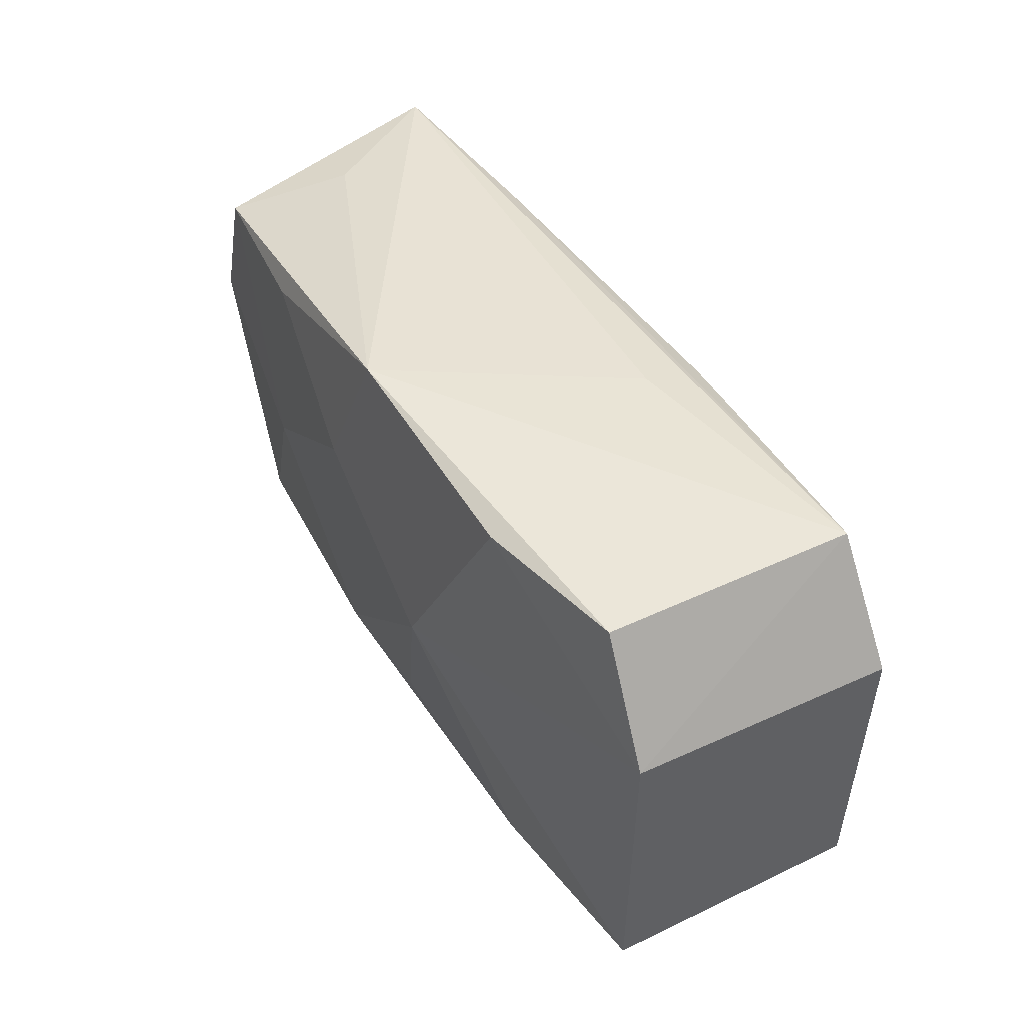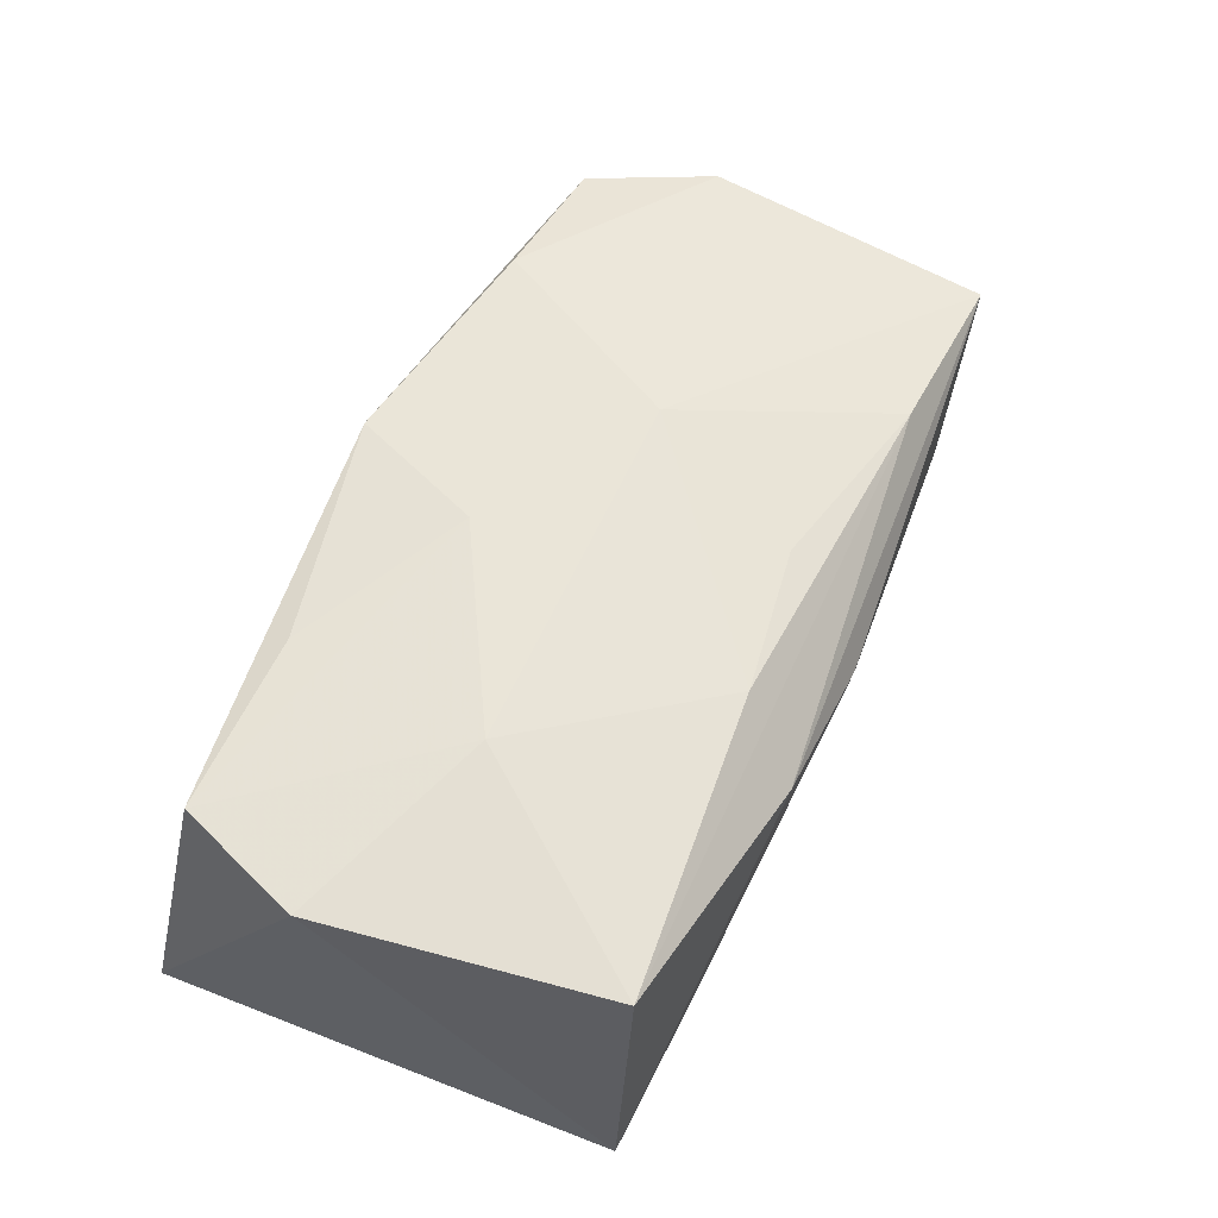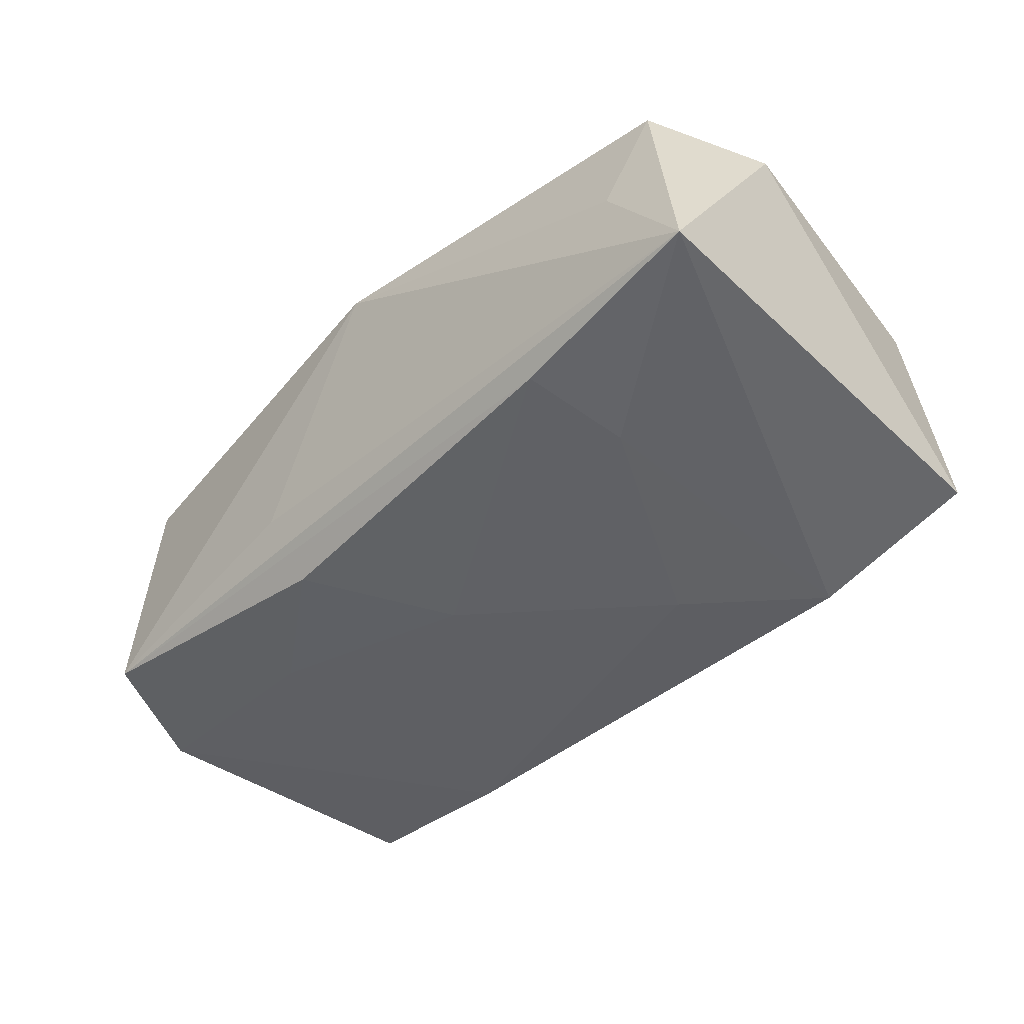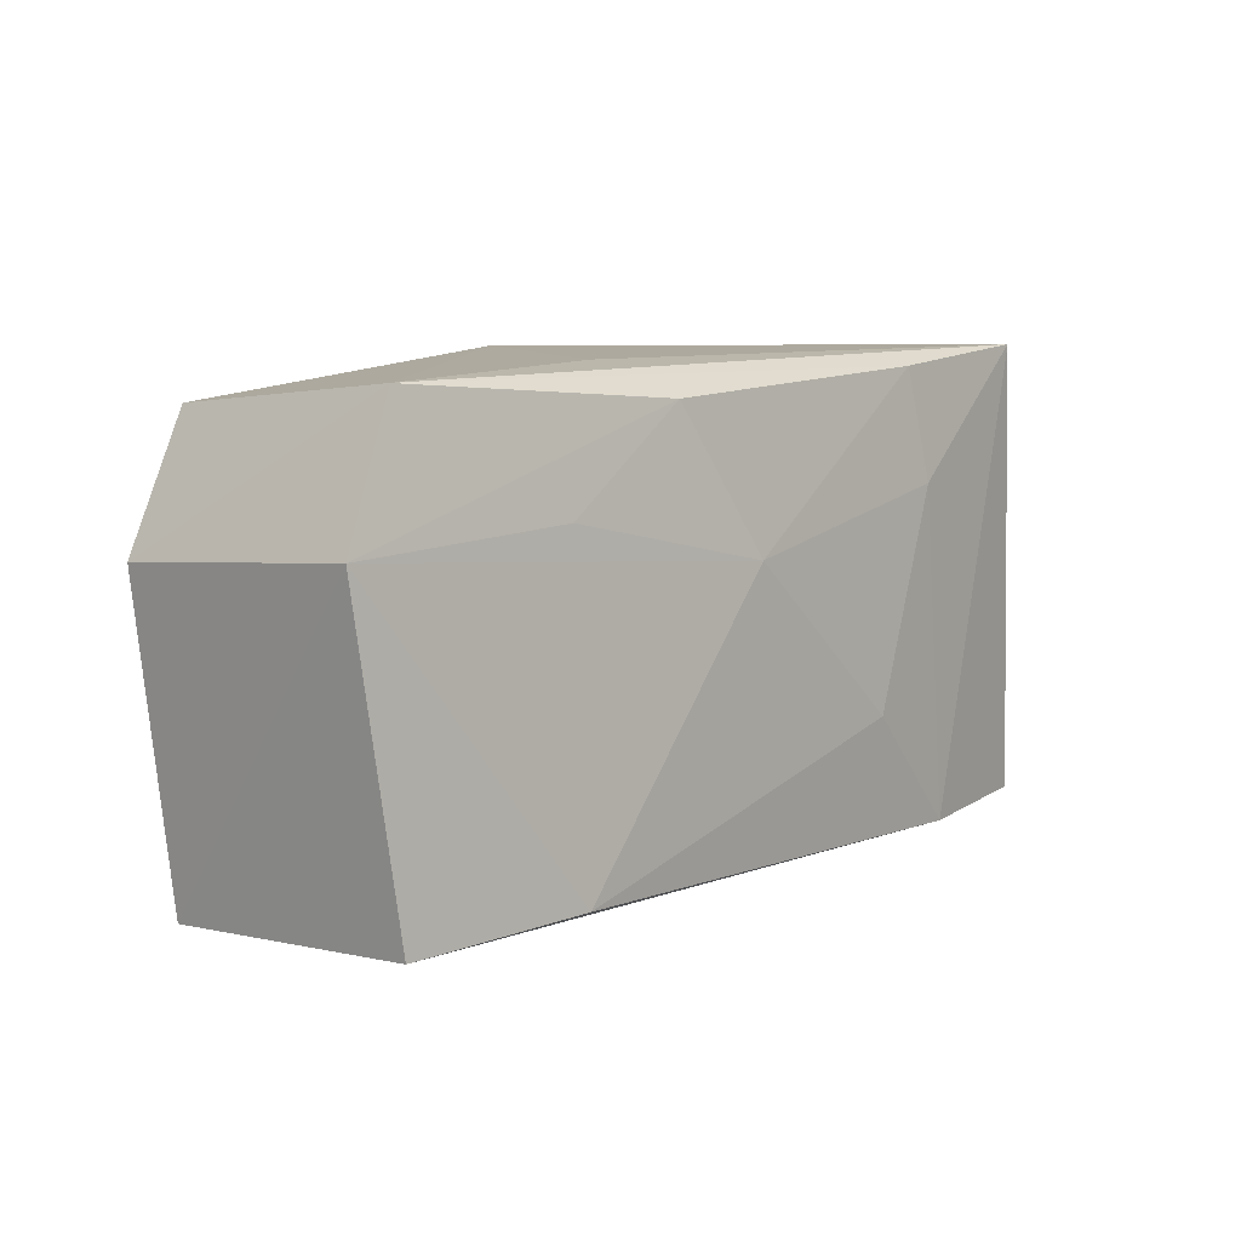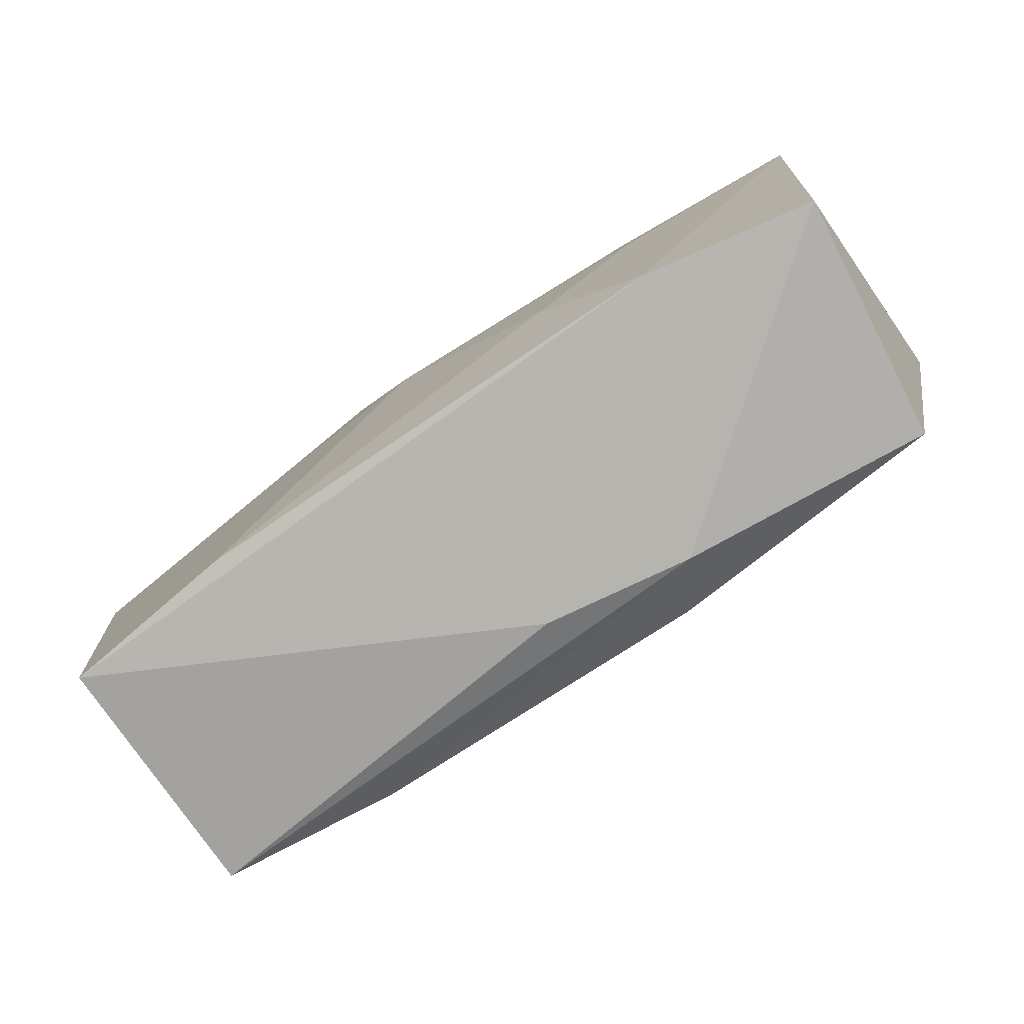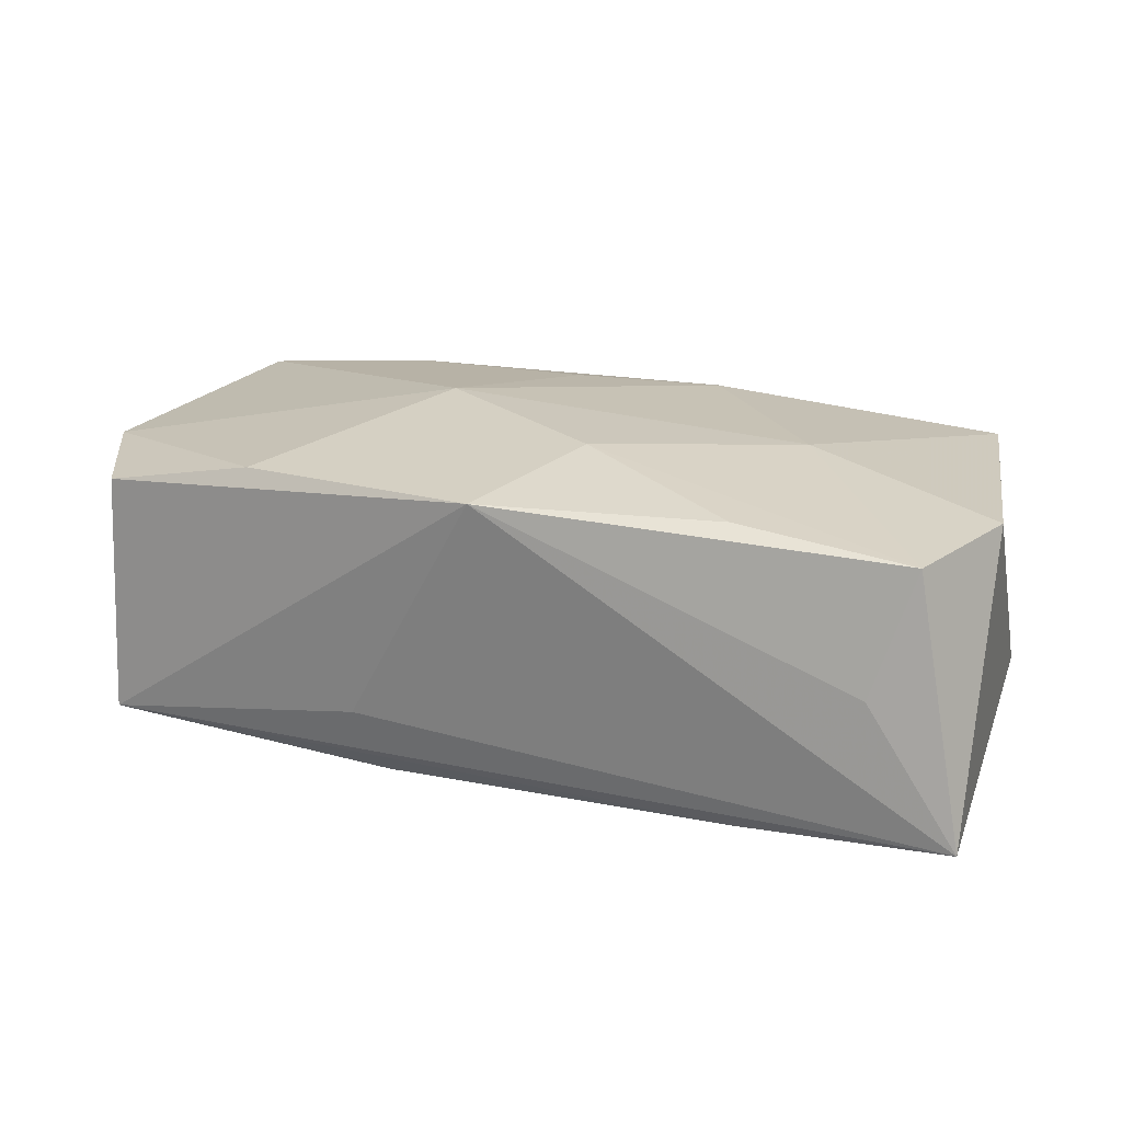
<metadata>
{"format":"obj","ext":"obj","renderer":"f3d","projection":"perspective","resolution":1024,"background":"white","views":[{"elev":39.8,"azim":62.4,"up":"+Y"},{"elev":57.5,"azim":-66.3,"up":"+Z"},{"elev":-41.9,"azim":-134.6,"up":"+Z"},{"elev":7.1,"azim":131.2,"up":"+Y"},{"elev":-73.7,"azim":-144.4,"up":"+Y"},{"elev":24.4,"azim":-160.0,"up":"+Z"}]}
</metadata>
<code>
v -0.03388 -0.01759 0.01069
v 0.03415 0.01645 0.01001
v 0.0001922 -0.02134 0.004981
v 0.02104 0.01689 0.01301
v -0.02237 -0.01778 -0.01363
v -0.009026 -0.01591 0.01272
v 0.003595 -0.01423 0.01273
v -0.03692 -0.01757 -0.01058
v -0.02103 -0.0005667 0.01418
v 0.01012 -0.0007286 0.01519
v 0.01147 0.01926 -0.006408
v -0.01906 0.01622 0.01382
v -0.03374 0.01681 0.01256
v -0.01296 -0.008074 -0.01451
v -0.03853 0.02004 -0.008991
v -0.03072 0.01922 0.002248
v 0.0005694 0.02004 0.01398
v -0.0125 -0.02091 0.007326
v 0.03612 -0.01767 -0.01312
v 0.0205 -0.01708 -0.01451
v 0.002083 0.005016 -0.01451
v 0.02052 0.008769 -0.01305
v 0.03451 0.01811 -0.01058
v 0.009399 0.01662 -0.01281
v -0.02096 0.01847 -0.01092
v 0.0207 -0.01789 0.01099
v -0.02221 0.009228 -0.01212
v 0.03947 0.007455 -0.01186
v 0.03656 -0.01871 0.008765
v -0.004964 0.008324 0.01534
v 0.03918 0.006094 0.00983
v -0.03792 0.006155 0.01242
f 3 19 29
f 3 8 5
f 5 19 3
f 32 8 1
f 15 8 32
f 15 5 8
f 26 29 10
f 6 1 26
f 10 29 31
f 19 5 20
f 20 5 14
f 20 14 21
f 13 15 32
f 9 1 6
f 9 6 10
f 10 30 9
f 32 1 9
f 9 13 32
f 30 13 9
f 11 15 17
f 14 5 27
f 5 15 27
f 21 14 27
f 10 6 7
f 7 26 10
f 6 26 7
f 18 26 1
f 3 29 18
f 29 26 18
f 18 8 3
f 18 1 8
f 12 30 17
f 17 13 12
f 12 13 30
f 17 15 16
f 16 13 17
f 15 13 16
f 10 31 4
f 4 30 10
f 17 30 4
f 15 11 23
f 23 11 17
f 28 23 31
f 28 29 19
f 28 31 29
f 19 20 28
f 21 22 28
f 28 20 21
f 2 4 31
f 31 23 2
f 17 4 2
f 2 23 17
f 24 22 21
f 24 28 22
f 23 28 24
f 15 23 25
f 23 24 25
f 25 27 15
f 21 27 25
f 25 24 21

</code>
